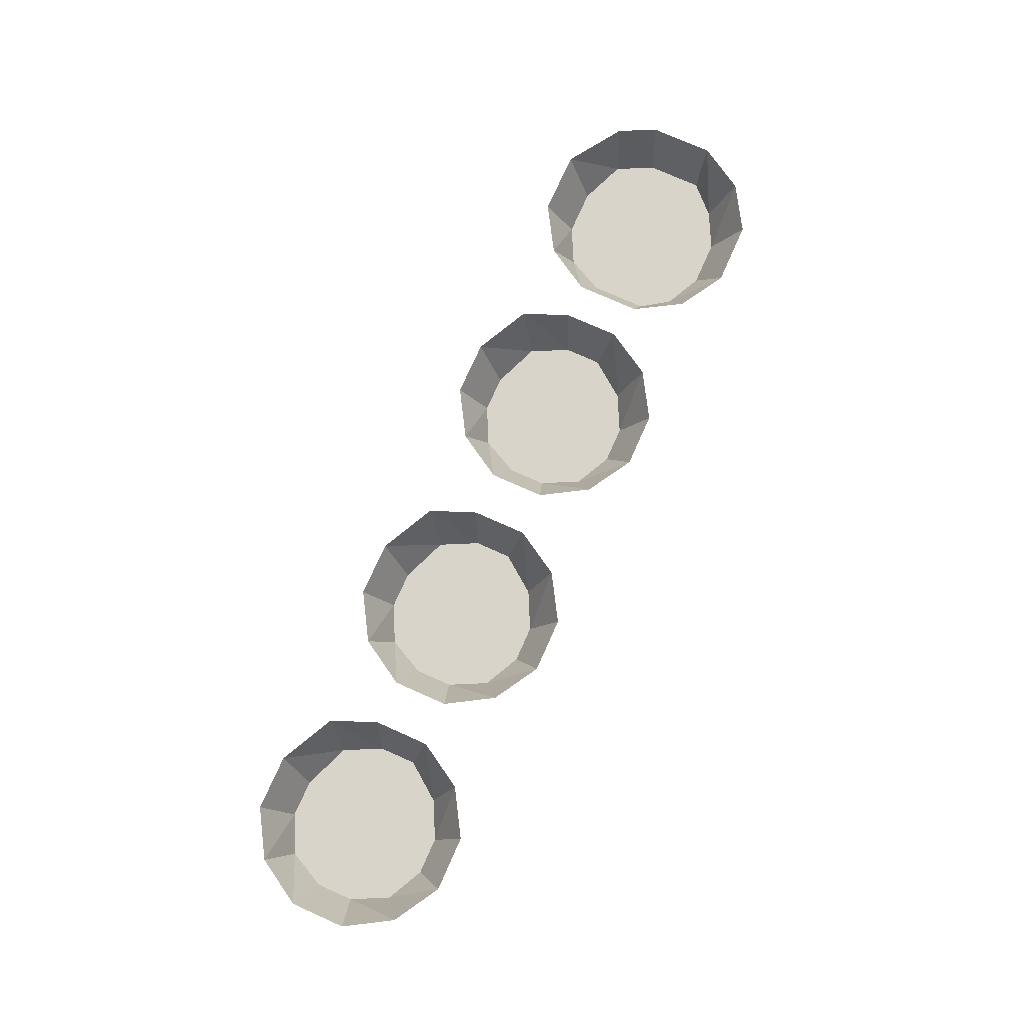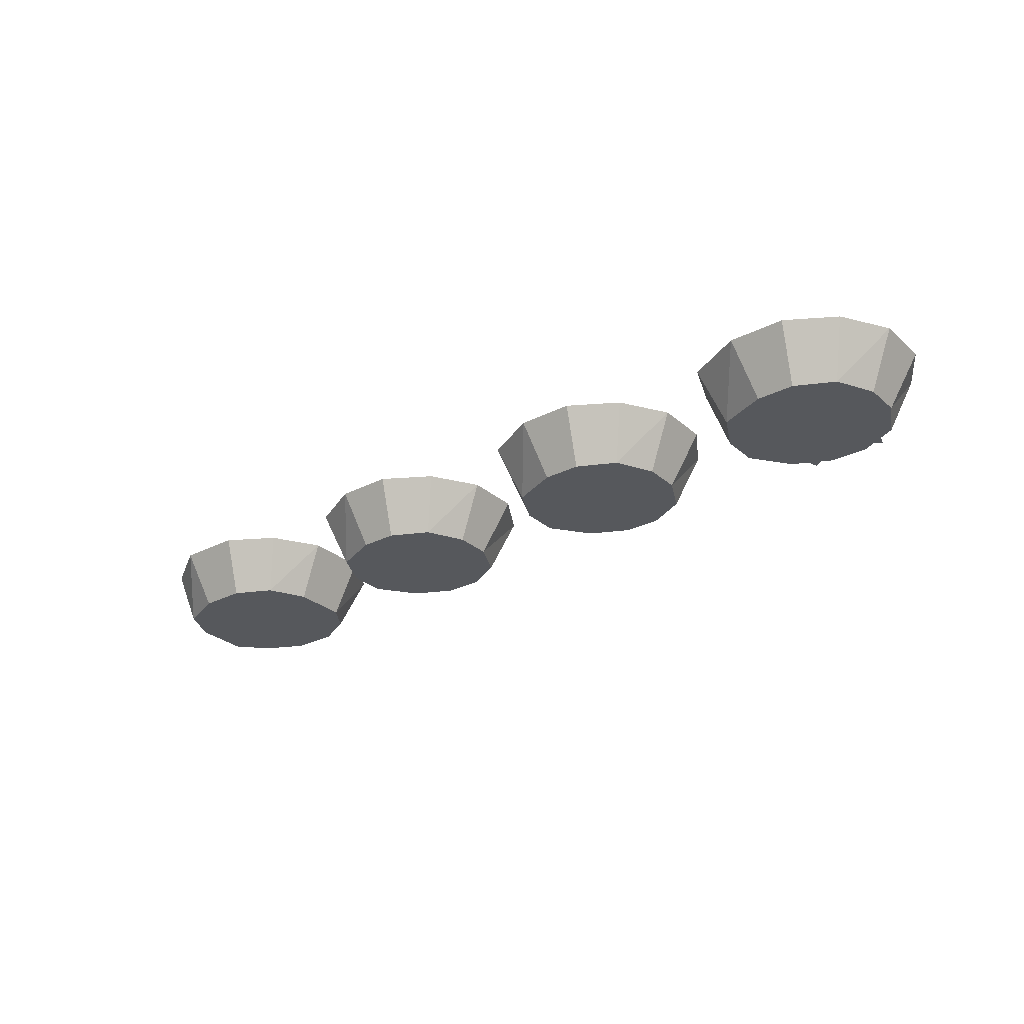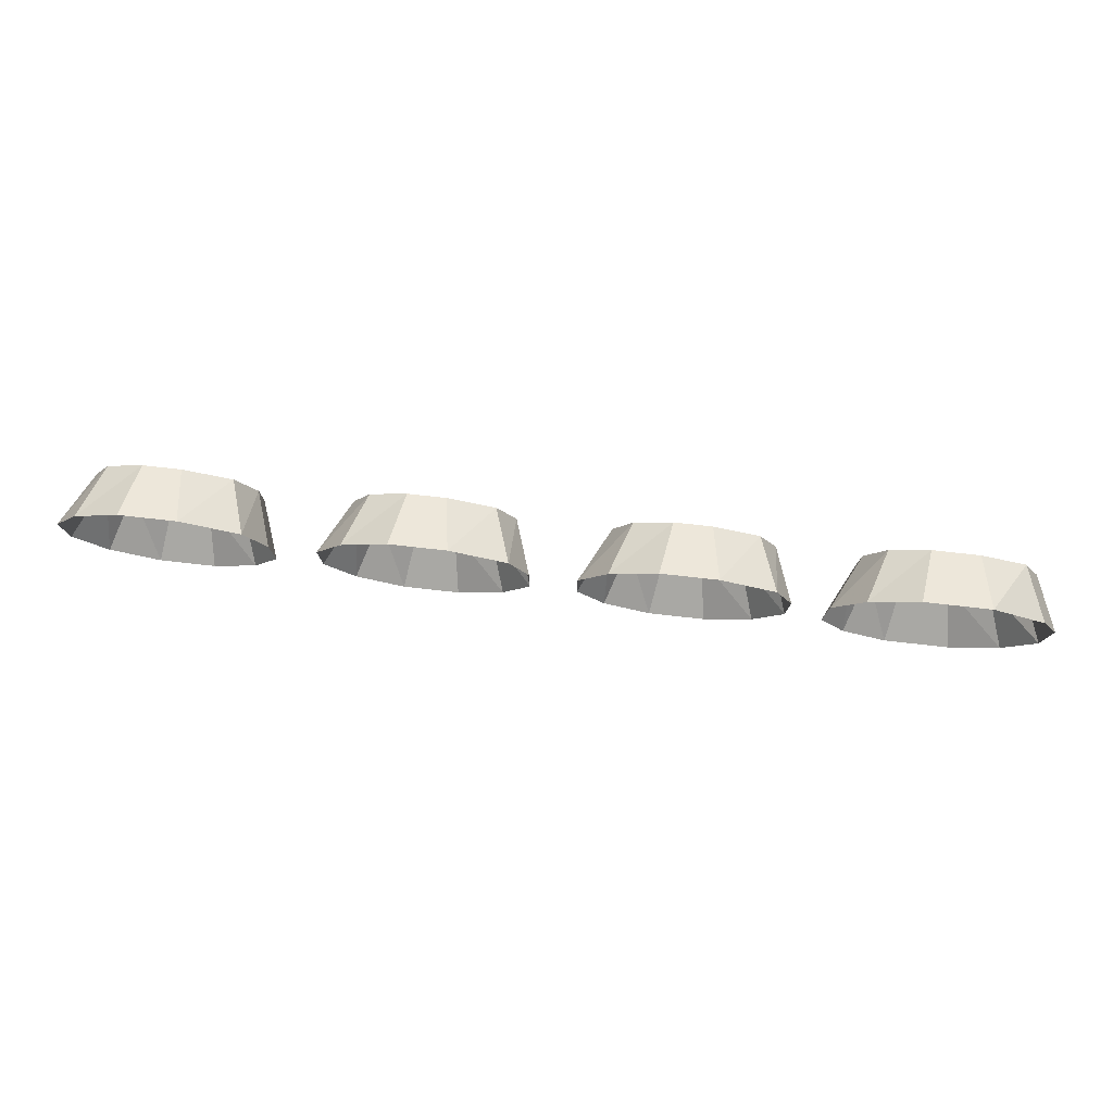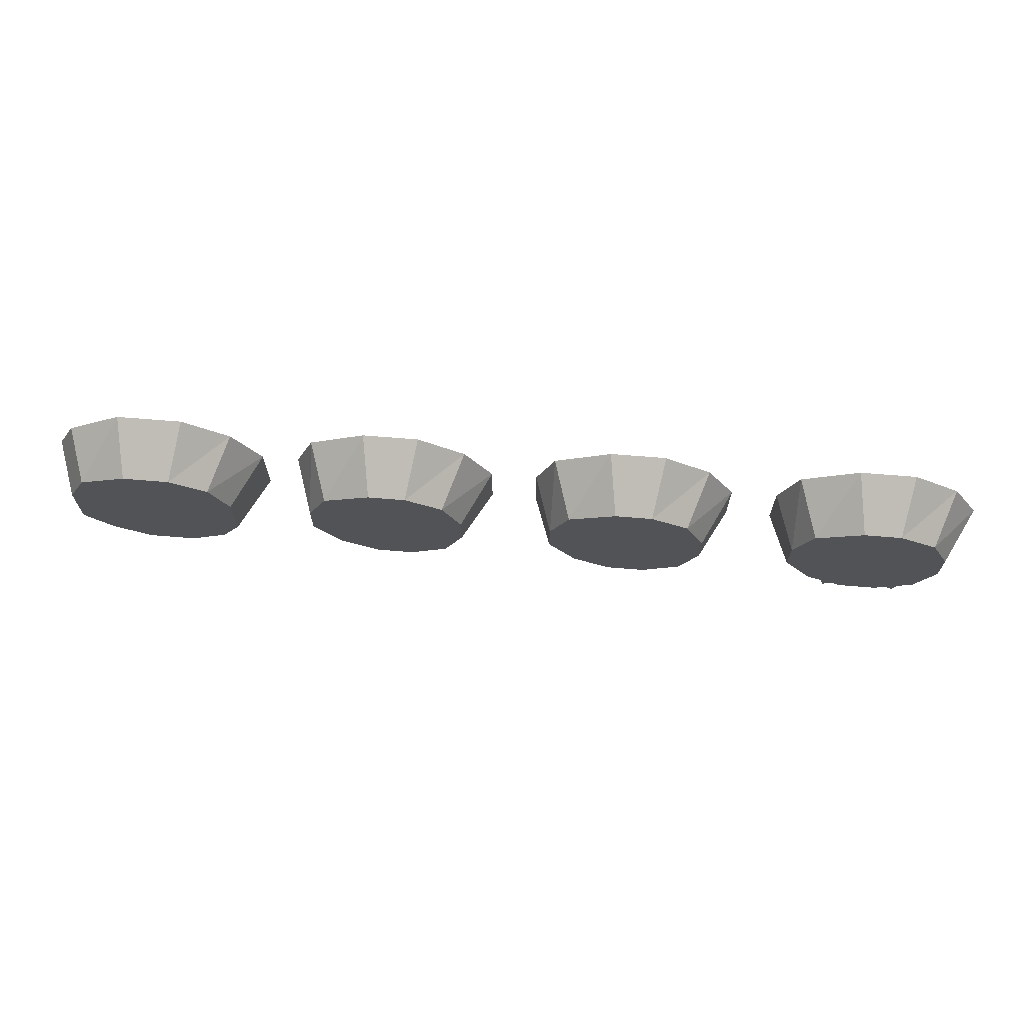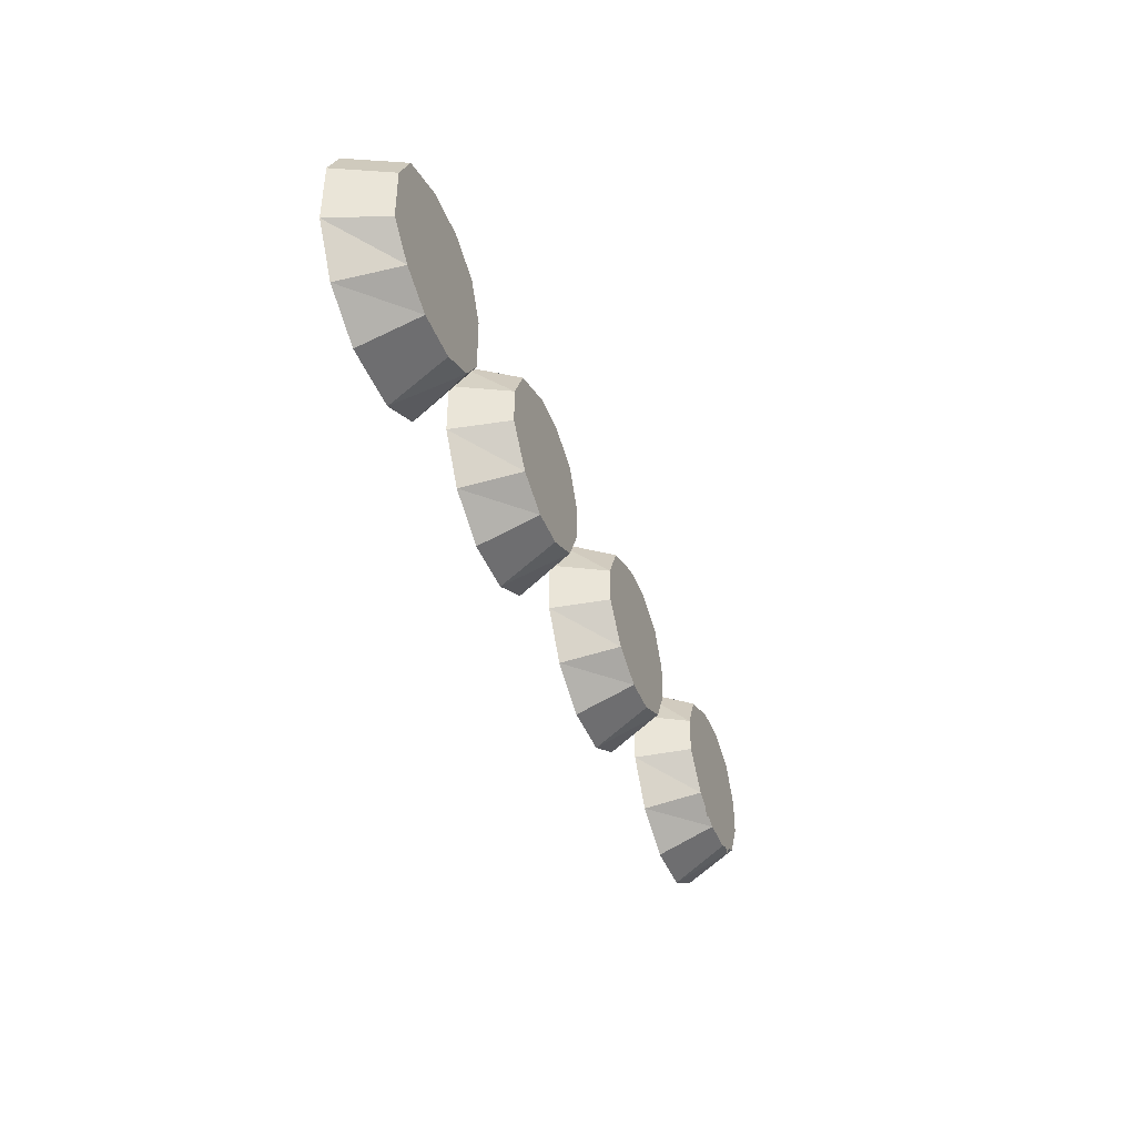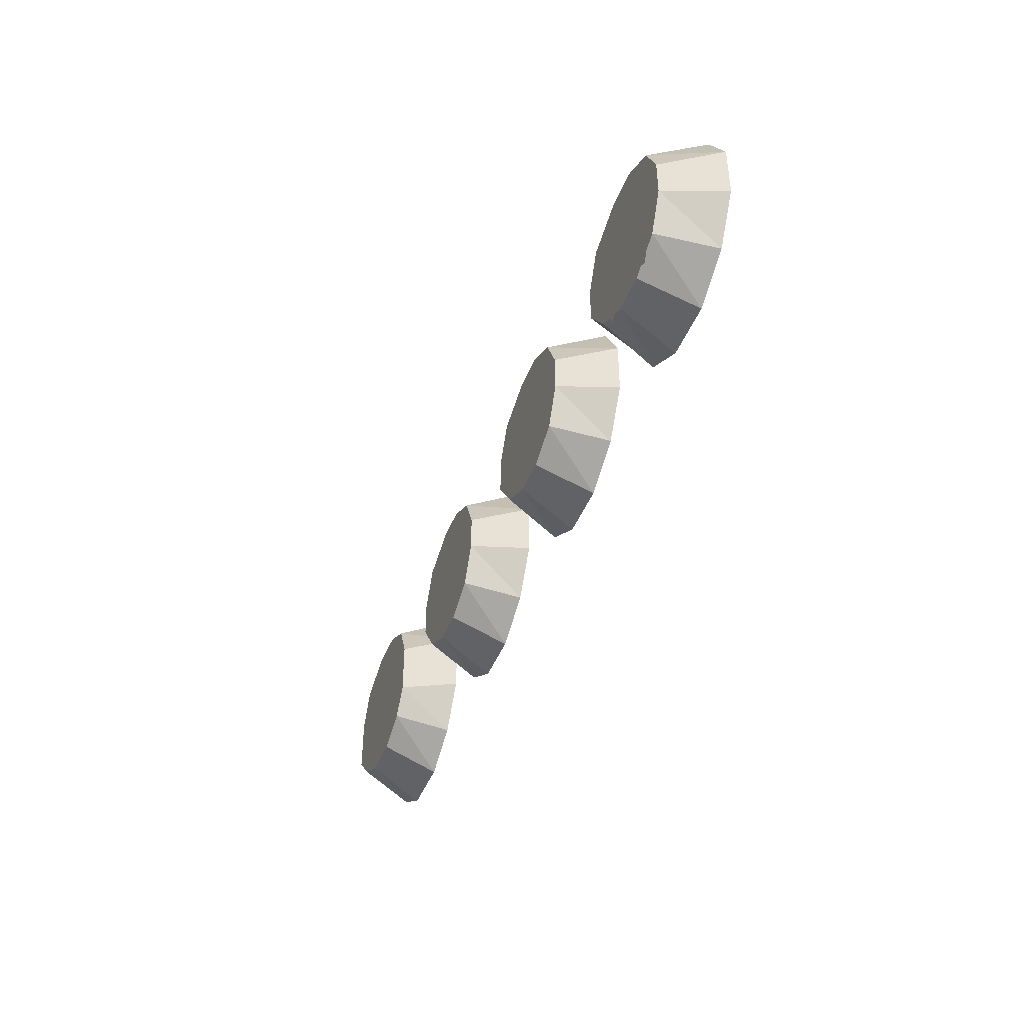
<metadata>
{"format":"obj","ext":"obj","renderer":"f3d","projection":"perspective","resolution":1024,"background":"white","views":[{"elev":75.3,"azim":114.1,"up":"+Y"},{"elev":-28.1,"azim":37.7,"up":"+Y"},{"elev":78.1,"azim":-173.7,"up":"+Z"},{"elev":68.0,"azim":4.7,"up":"+Z"},{"elev":-42.6,"azim":-69.5,"up":"+Z"},{"elev":-42.2,"azim":70.0,"up":"+Z"}]}
</metadata>
<code>
v -0.02344 -0.75 -0.03125
v -0.04688 -0.75 0.007812
v -0.0625 -0.7969 -0.007812
v -0.04688 -0.7969 -0.03906
v -0.02344 -0.75 -0.07812
v -0.04688 -0.7969 -0.07031
v -0.04688 -0.75 -0.1172
v -0.0625 -0.7969 -0.1016
v -0.08594 -0.75 -0.1406
v -0.09375 -0.7969 -0.1172
v -0.1328 -0.75 -0.1406
v -0.125 -0.7969 -0.1172
v -0.1719 -0.75 -0.1172
v -0.1562 -0.7969 -0.1016
v -0.1953 -0.75 -0.07812
v -0.1797 -0.7969 -0.07031
v -0.1953 -0.75 -0.03125
v -0.1797 -0.7969 -0.03906
v -0.1797 -0.75 0.007812
v -0.1641 -0.7969 -0.007812
v -0.1328 -0.75 0.03125
v -0.125 -0.7969 0.007812
v -0.08594 -0.75 0.03125
v -0.09375 -0.7969 0.007812
v -0.125 -0.7969 -0.0625
v -0.1406 -0.7969 -0.08594
v -0.1172 -0.7969 -0.1016
v -0.09375 -0.7969 -0.1016
v -0.07812 -0.7969 -0.08594
v -0.08594 -0.7969 -0.0625
v -0.1172 -0.7969 -0.03906
v -0.1016 -0.7969 -0.03906
v -0.1094 -0.7969 0
v -0.3047 -0.7969 -0.02344
v -0.3281 -0.7969 -0.02344
v -0.3203 -0.7969 -0.07031
v -0.3125 -0.7969 -0.07031
v -0.2891 -0.7969 -0.1172
v -0.3516 -0.7969 -0.1172
v -0.2734 -0.7969 -0.02344
v -0.2734 -0.7969 -0.007812
v -0.2969 -0.7969 -0.05469
v -0.2891 -0.7969 -0.05469
v -0.2969 -0.7969 -0.07031
v -0.2578 -0.7969 -0.07031
v -0.2656 -0.7969 -0.05469
v -0.2578 -0.7969 -0.05469
v -0.3594 -0.7969 -0.02344
v -0.3594 -0.7969 -0.007812
v -0.375 -0.7969 -0.05469
v -0.3672 -0.7969 -0.05469
v -0.375 -0.7969 -0.07031
v -0.3359 -0.7969 -0.07031
v -0.3516 -0.7969 -0.05469
v -0.3359 -0.7969 -0.05469
v -0.3516 -0.7969 -0.007812
v -0.3516 -0.7969 -0.02344
v -0.3203 -0.7969 -0.007812
v -0.2891 -0.7969 -0.02344
v -0.2812 -0.7969 -0.007812
v -0.2734 -0.7969 -0.08594
v -0.3594 -0.7969 -0.08594
v -0.2266 -0.75 -0.03125
v -0.25 -0.75 0.007812
v -0.2656 -0.7969 -0.007812
v -0.25 -0.7969 -0.03906
v -0.2266 -0.75 -0.08594
v -0.25 -0.7969 -0.08594
v -0.25 -0.75 -0.125
v -0.2656 -0.7969 -0.1094
v -0.2891 -0.75 -0.1484
v -0.2969 -0.7969 -0.125
v -0.3438 -0.75 -0.1484
v -0.3359 -0.7969 -0.125
v -0.3828 -0.75 -0.125
v -0.3672 -0.7969 -0.1094
v -0.4062 -0.75 -0.08594
v -0.3906 -0.7969 -0.08594
v -0.4062 -0.75 -0.03125
v -0.3906 -0.7969 -0.03906
v -0.3906 -0.75 0
v -0.375 -0.7969 -0.007812
v -0.3438 -0.75 0.03125
v -0.3359 -0.7969 0.007812
v -0.2891 -0.75 0.03125
v -0.2969 -0.7969 0.007812
v 0.1875 -0.75 -0.03125
v 0.1641 -0.75 0.007812
v 0.1484 -0.7969 -0.007812
v 0.1641 -0.7969 -0.03906
v 0.1875 -0.75 -0.07812
v 0.1641 -0.7969 -0.07031
v 0.1641 -0.75 -0.1172
v 0.1484 -0.7969 -0.1016
v 0.125 -0.75 -0.1406
v 0.1172 -0.7969 -0.1172
v 0.07812 -0.75 -0.1406
v 0.08594 -0.7969 -0.1172
v 0.03906 -0.75 -0.1172
v 0.05469 -0.7969 -0.1016
v 0.01562 -0.75 -0.07812
v 0.03125 -0.7969 -0.07031
v 0.01562 -0.75 -0.03125
v 0.03125 -0.7969 -0.03906
v 0.03125 -0.75 0.007812
v 0.04688 -0.7969 -0.007812
v 0.07812 -0.75 0.03125
v 0.08594 -0.7969 0.007812
v 0.125 -0.75 0.03125
v 0.1172 -0.7969 0.007812
v 0.05469 -0.7969 -0.01562
v 0.03906 -0.7969 -0.04688
v 0.0625 -0.7969 -0.0625
v 0.07031 -0.7969 -0.05469
v 0.1016 -0.7969 -0.0625
v 0.09375 -0.7969 -0.08594
v 0.07812 -0.7969 -0.1016
v 0.05469 -0.7969 -0.07812
v 0.1406 -0.7969 -0.0625
v 0.1641 -0.7969 -0.04688
v 0.1484 -0.7969 -0.01562
v 0.1328 -0.7969 -0.05469
v 0.1094 -0.7969 -0.08594
v 0.125 -0.7969 -0.1016
v 0.1484 -0.7969 -0.07812
v 0.3203 -0.7969 -0.007812
v 0.3203 -0.7969 -0.02344
v 0.3281 -0.7969 -0.02344
v 0.3281 -0.7969 -0.007812
v 0.2969 -0.7969 -0.007812
v 0.2969 -0.7969 -0.02344
v 0.3047 -0.7969 -0.02344
v 0.3047 -0.7969 -0.007812
v 0.2734 -0.7969 -0.09375
v 0.2812 -0.7969 -0.1172
v 0.3594 -0.7969 -0.0625
v 0.3516 -0.7969 -0.05469
v 0.3203 -0.7969 0.007812
v 0.3047 -0.7969 0.007812
v 0.2812 -0.7969 -0.01562
v 0.2812 -0.7969 -0.03125
v 0.3047 -0.7969 -0.03906
v 0.3203 -0.7969 -0.03906
v 0.3438 -0.7969 -0.03125
v 0.3438 -0.7969 -0.01562
v 0.2969 -0.7969 -0.05469
v 0.3281 -0.7969 -0.05469
v 0.2734 -0.7969 -0.05469
v 0.2656 -0.7969 -0.0625
v 0.3438 -0.7969 -0.1172
v 0.3516 -0.7969 -0.09375
v 0.3984 -0.75 -0.03125
v 0.375 -0.75 0.007812
v 0.3594 -0.7969 -0.007812
v 0.375 -0.7969 -0.03906
v 0.3984 -0.75 -0.07812
v 0.375 -0.7969 -0.07031
v 0.375 -0.75 -0.1172
v 0.3594 -0.7969 -0.1016
v 0.3359 -0.75 -0.1406
v 0.3281 -0.7969 -0.1172
v 0.2891 -0.75 -0.1406
v 0.2969 -0.7969 -0.1172
v 0.25 -0.75 -0.1172
v 0.2656 -0.7969 -0.1016
v 0.2266 -0.75 -0.07812
v 0.2422 -0.7969 -0.07031
v 0.2266 -0.75 -0.03125
v 0.2422 -0.7969 -0.03906
v 0.2422 -0.75 0.007812
v 0.2578 -0.7969 -0.007812
v 0.2891 -0.75 0.03125
v 0.2969 -0.7969 0.007812
v 0.3359 -0.75 0.03125
v 0.3281 -0.7969 0.007812
f 1 2 3
f 1 3 4
f 1 4 5
f 5 4 6
f 5 6 7
f 7 6 8
f 7 8 9
f 9 8 10
f 9 10 11
f 11 10 12
f 11 12 13
f 13 12 14
f 13 14 15
f 15 14 16
f 15 16 17
f 17 16 18
f 17 18 19
f 19 18 20
f 19 20 21
f 21 20 22
f 21 22 23
f 23 22 24
f 23 24 2
f 2 24 3
f 3 24 4
f 4 24 22
f 4 22 20
f 4 20 18
f 4 18 16
f 4 16 14
f 4 14 12
f 4 12 10
f 4 10 8
f 4 8 6
f 63 64 65
f 63 65 66
f 63 66 67
f 67 66 68
f 67 68 69
f 69 68 70
f 69 70 71
f 71 70 72
f 71 72 73
f 73 72 74
f 73 74 75
f 75 74 76
f 75 76 77
f 77 76 78
f 77 78 79
f 79 78 80
f 79 80 81
f 81 80 82
f 81 82 83
f 83 82 84
f 83 84 85
f 85 84 86
f 85 86 64
f 64 86 65
f 65 86 66
f 66 86 84
f 66 84 82
f 66 82 80
f 66 80 78
f 66 78 76
f 66 76 74
f 66 74 72
f 66 72 70
f 66 70 68
f 87 88 89
f 87 89 90
f 87 90 91
f 91 90 92
f 91 92 93
f 93 92 94
f 93 94 95
f 95 94 96
f 95 96 97
f 97 96 98
f 97 98 99
f 99 98 100
f 99 100 101
f 101 100 102
f 101 102 103
f 103 102 104
f 103 104 105
f 105 104 106
f 105 106 107
f 107 106 108
f 107 108 109
f 109 108 110
f 109 110 88
f 88 110 89
f 89 110 90
f 90 110 108
f 90 108 106
f 90 106 104
f 90 104 102
f 90 102 100
f 90 100 98
f 90 98 96
f 90 96 94
f 90 94 92
f 152 153 154
f 152 154 155
f 152 155 156
f 156 155 157
f 156 157 158
f 158 157 159
f 158 159 160
f 160 159 161
f 160 161 162
f 162 161 163
f 162 163 164
f 164 163 165
f 164 165 166
f 166 165 167
f 166 167 168
f 168 167 169
f 168 169 170
f 170 169 171
f 170 171 172
f 172 171 173
f 172 173 174
f 174 173 175
f 174 175 153
f 153 175 154
f 154 175 155
f 155 175 173
f 155 173 171
f 155 171 169
f 155 169 167
f 155 167 165
f 155 165 163
f 155 163 161
f 155 161 159
f 155 159 157
f 25 26 27
f 25 27 28
f 25 28 29
f 25 29 30
f 25 30 31
f 31 30 32
f 31 32 33
f 34 35 36
f 34 36 37
f 37 36 38
f 38 36 39
f 40 41 42
f 40 42 43
f 43 42 44
f 43 44 45
f 43 45 46
f 46 45 47
f 46 47 41
f 46 41 40
f 48 49 50
f 48 50 51
f 51 50 52
f 51 52 53
f 51 53 54
f 54 53 55
f 54 55 49
f 54 49 48
f 56 57 35
f 56 35 58
f 58 35 34
f 58 34 59
f 58 59 60
f 44 61 45
f 52 62 53
f 111 112 113
f 111 113 114
f 114 113 115
f 115 113 116
f 116 113 117
f 117 113 118
f 118 113 112
f 119 120 121
f 119 121 122
f 119 122 115
f 119 115 123
f 119 123 124
f 119 124 125
f 119 125 120
f 126 127 128
f 126 128 129
f 130 131 132
f 130 132 133
f 134 135 136
f 134 136 137
f 138 139 140
f 138 140 141
f 138 141 142
f 138 142 143
f 138 143 144
f 138 144 145
f 142 146 147
f 142 147 143
f 148 149 150
f 148 150 151

</code>
